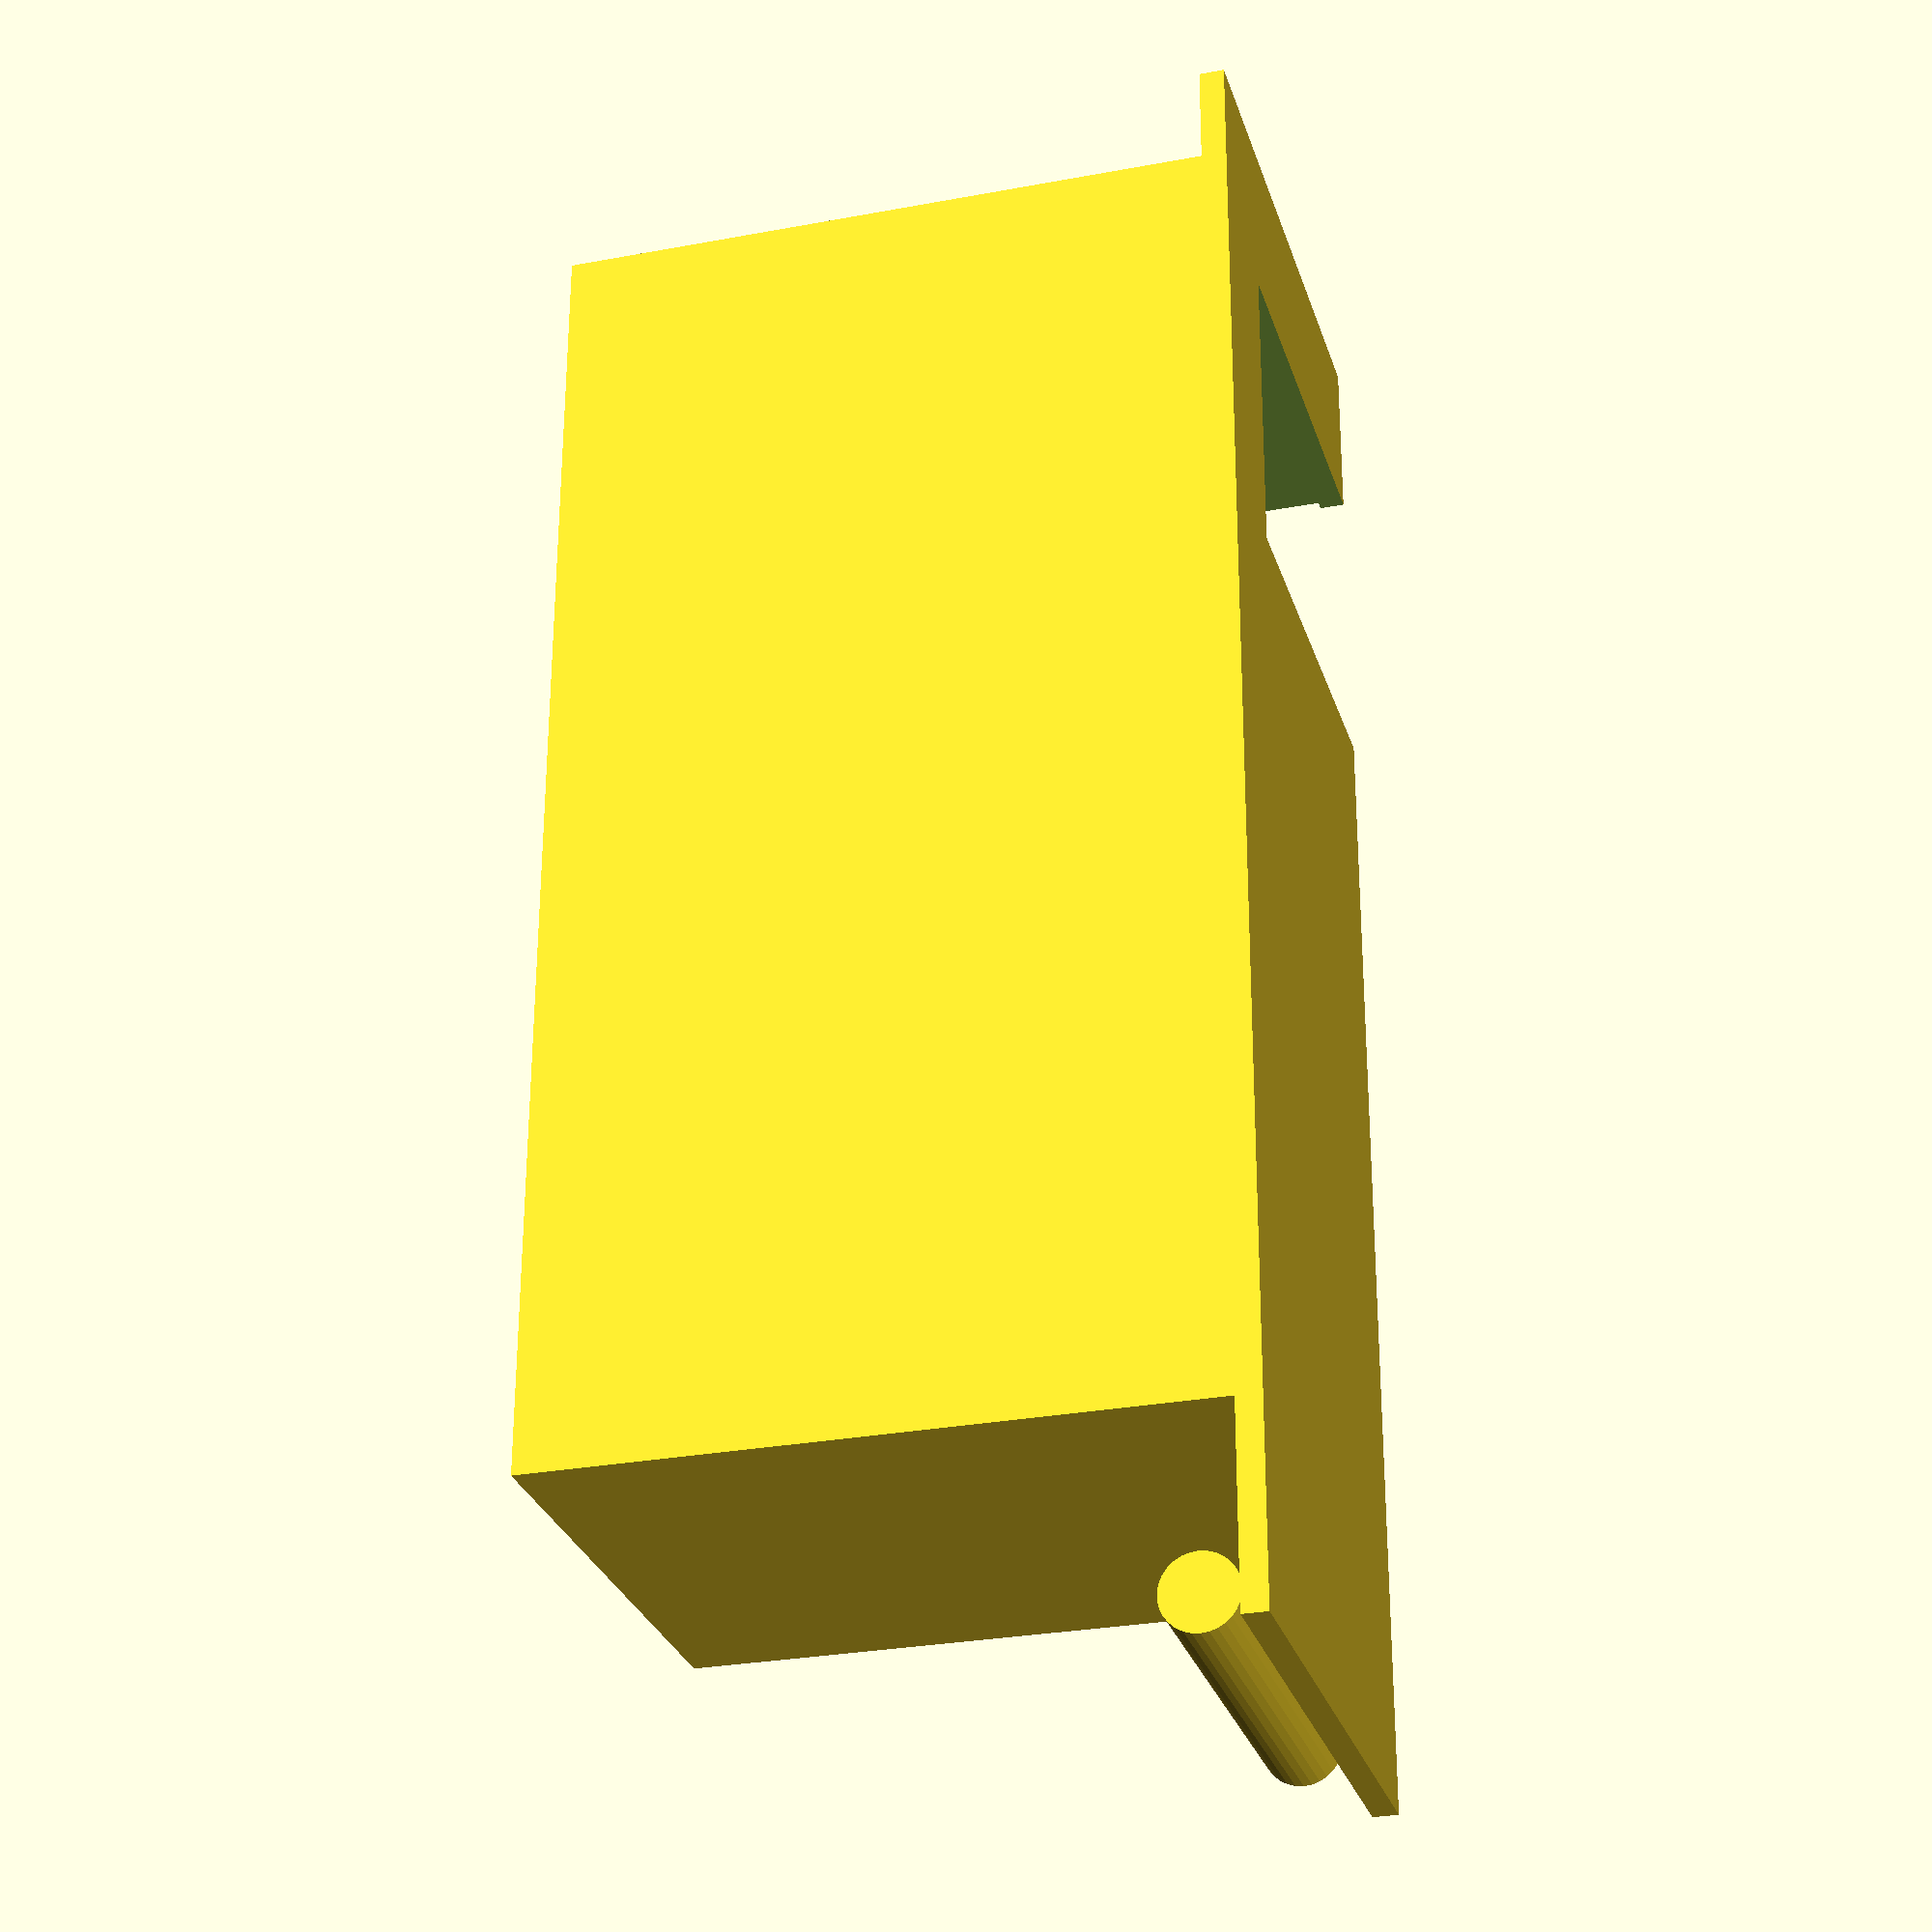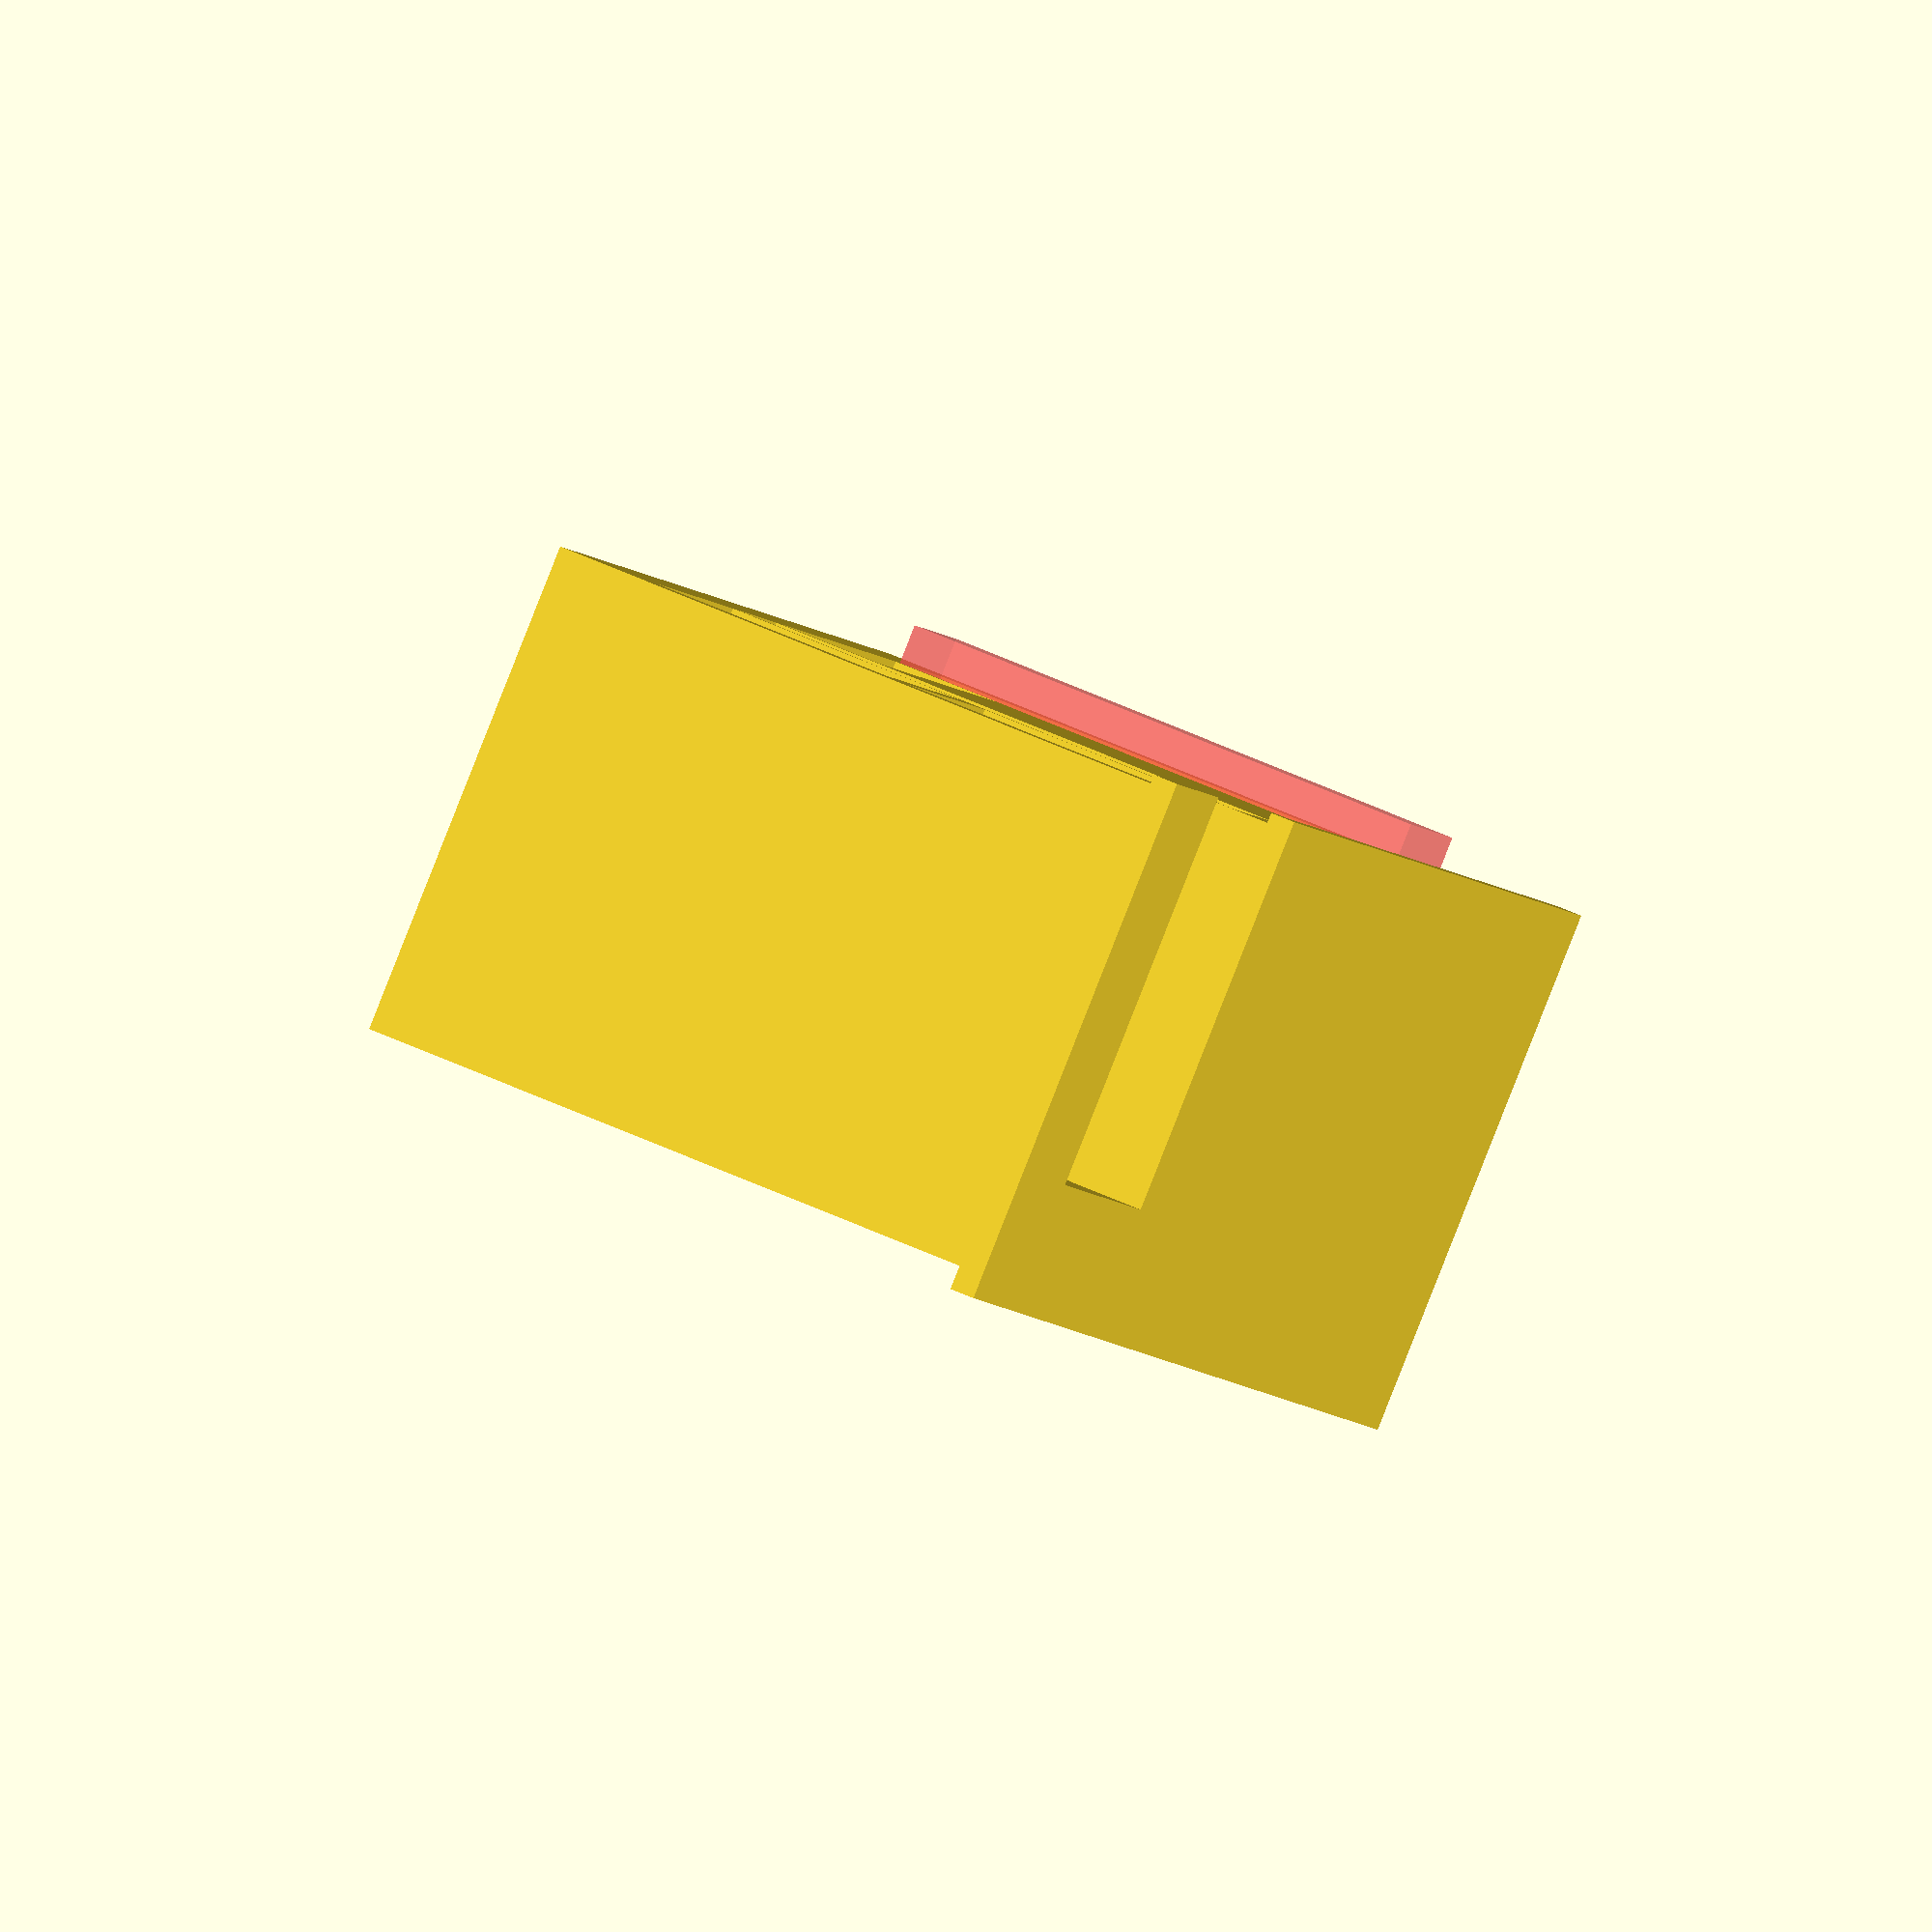
<openscad>

// A tömbök elemei: szélesség, mélység, magasság
munkalap = [1950, 650, 30]; 
tarolo = [1600, 610, 800];
fiok_elolap_v = 15;
korpusz_eltolas = (munkalap[1]-tarolo[1]-fiok_elolap_v)/2+fiok_elolap_v;
difference(){
    union(){
        translate([0,0,800])cube(munkalap); // asztallap
        translate([munkalap[0]-60, (munkalap[1]-490)/2, 800-60]) rotate([-90,0,0])alufolia();
        translate([100,korpusz_eltolas,0])cube(tarolo); // Pakoló rész egy tömegben. Szándékosan aszimetrikus. A 800mm alacsony lesz. Még ki kell találni mennyi legyen
    }    
    translate([200+385,65,100])faszen();
    translate([200+385,373,100])faszen();
    translate([200+365,160,430])rotate(90)translate([])hutotaska_helyenek();
    translate([200,75,100])cube([365,600,300]); // Alsó pakoló. Ide beférhet még a tárcsa, gázégő (ez akár lóghat is valahol, tárcsa, bogrács
    translate([1000-200,75,100])cube([550, 620,130]); // Vágódeszka helye.  TODO: fiókot neki, hogy ne piszkolódjon.
    #translate([1600-230,65,100])cube([200, 620, 650]); // Inkább fiókos irányban
}
translate([200+170+20, 75,100])rotate(90)faszengyujtokemeny();
translate([1070,260+75,100])vagodeszka(); 
// Mellette elférhet a sütőlap, a bogrács, gázégőfej, 
// fakanál hosszában az asztallap alatt


module alufolia(){
    //cube([490, 140, 90]);
    cylinder(r = 45, h = 490);
}

module vagodeszka(){
    cylinder(r=260, h= 115);
}

module homero6os(){
    cube([200,140,55]);
}

module gumikesztyu(){
    cube([220, 120, 60]);
}

module landliebe(){
    cylinder(r=43, h=125);
}

module kotanyiuveg(){
    cylinder(r=25, h=150);
}

module faszengyujto(){
    cube([205, 70,45]);
}

module faszengyujtokemeny(){
    //cylinder(r=125, h=280);
    cube([280, 170, 280]);
}

module faforgacsosdobos(){
    cube([210, 230, 75]);
}

module hutotaska(){
    cube([420, 285, 380]);
}

module hutotaska_helyenek(){
    cube([500, 365, 430]);  // széltében és hosszában 4 centivel nagyobb oldalanként mint a táska és 5cm-rel magasabb
}

module faszen(){
    cube([190, 310, 650]); // Az eredeti szélesség és mélység + 2 centi a kényelmes pakoláshoz
}

</openscad>
<views>
elev=208.2 azim=270.4 roll=254.1 proj=p view=solid
elev=125.4 azim=236.5 roll=243.8 proj=o view=solid
</views>
